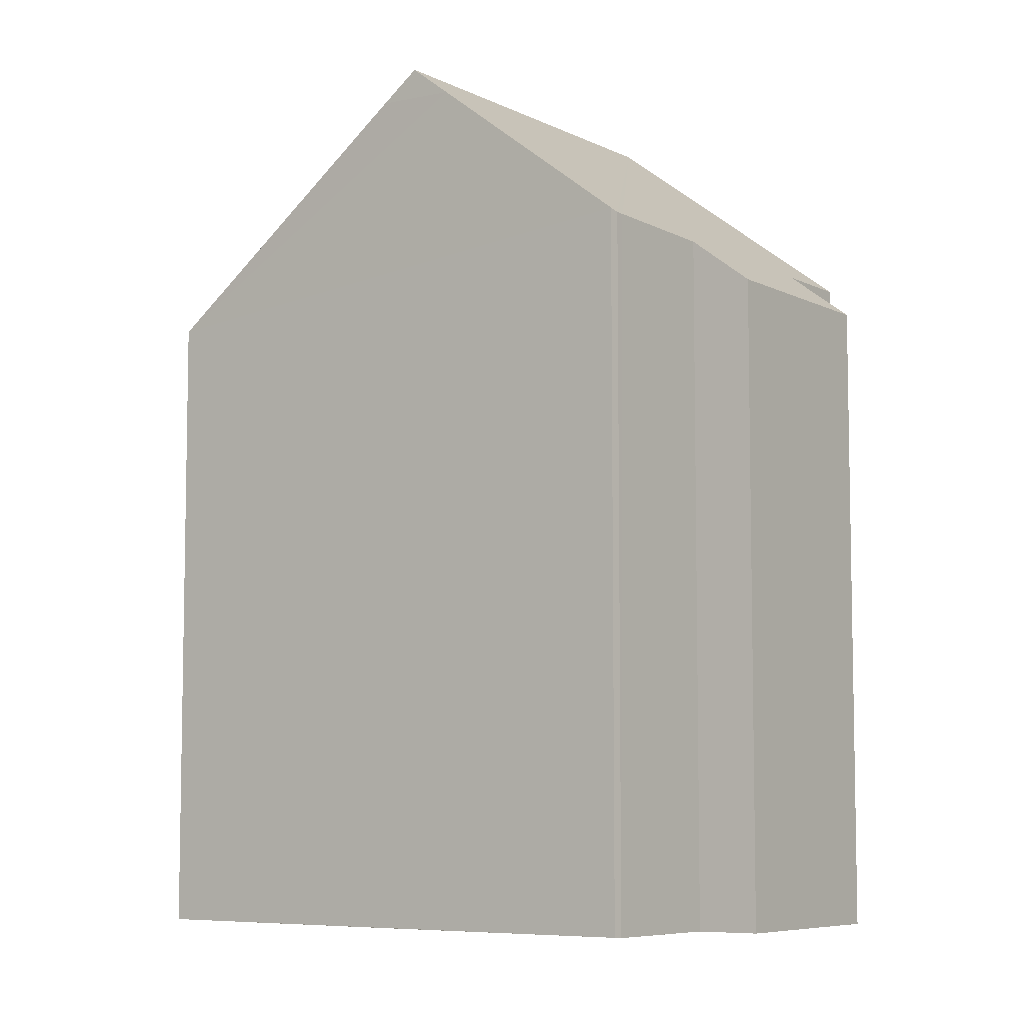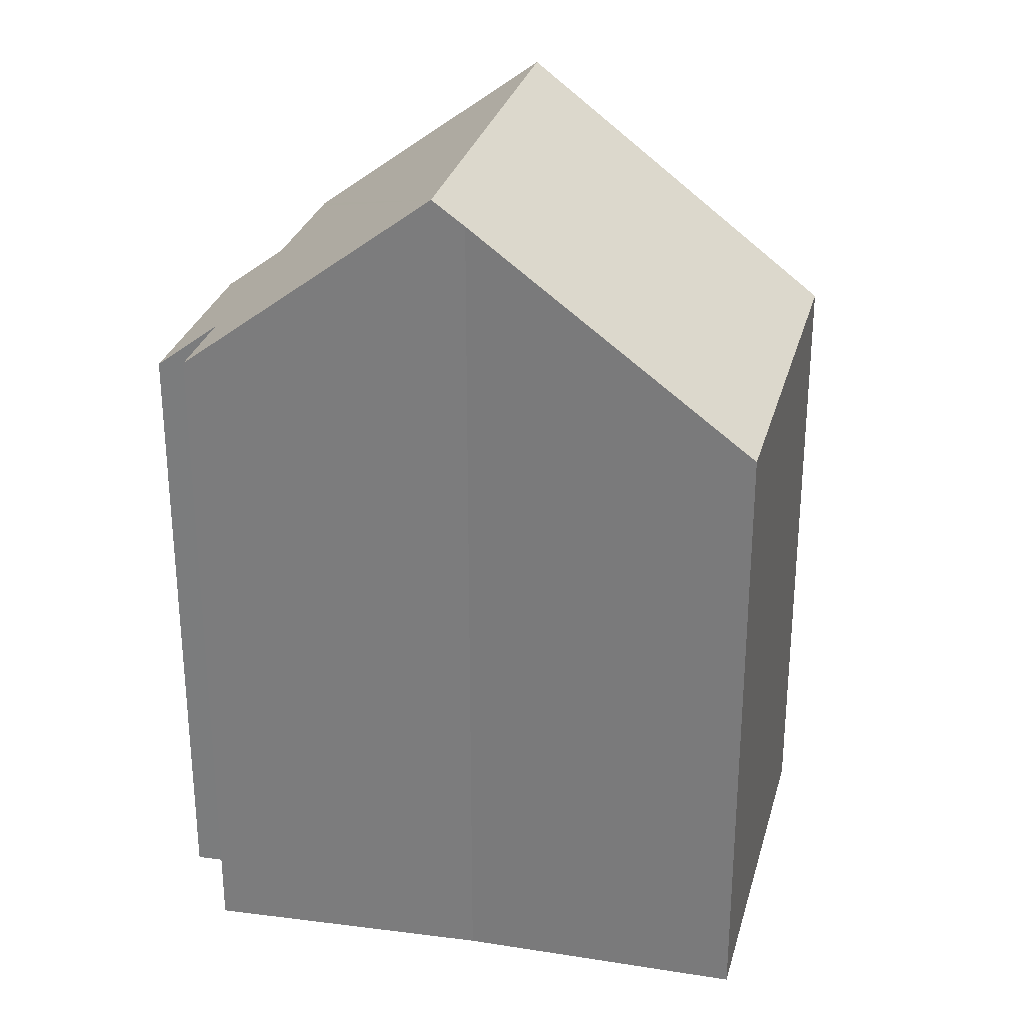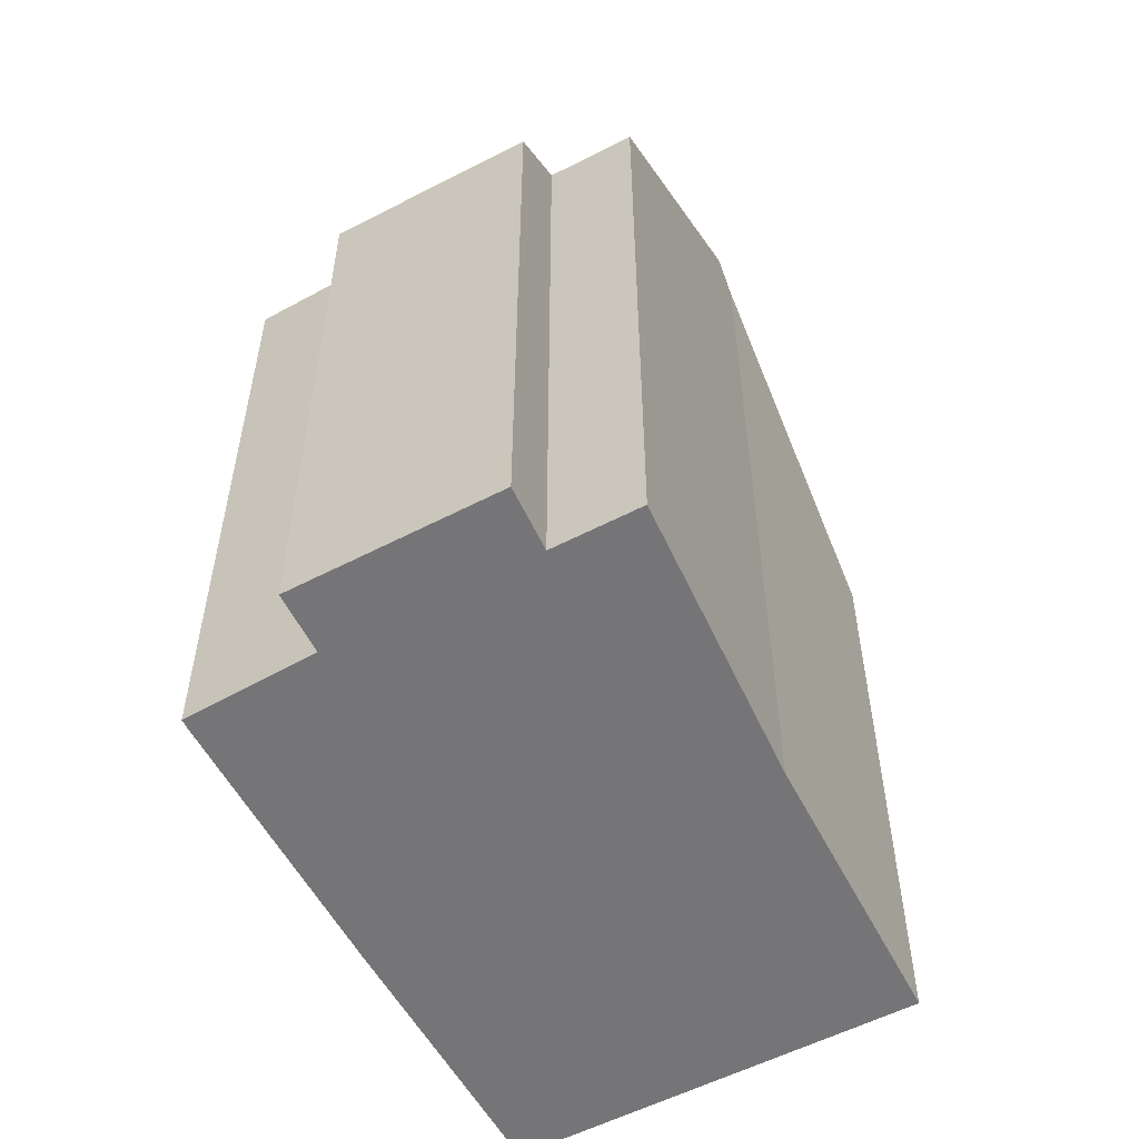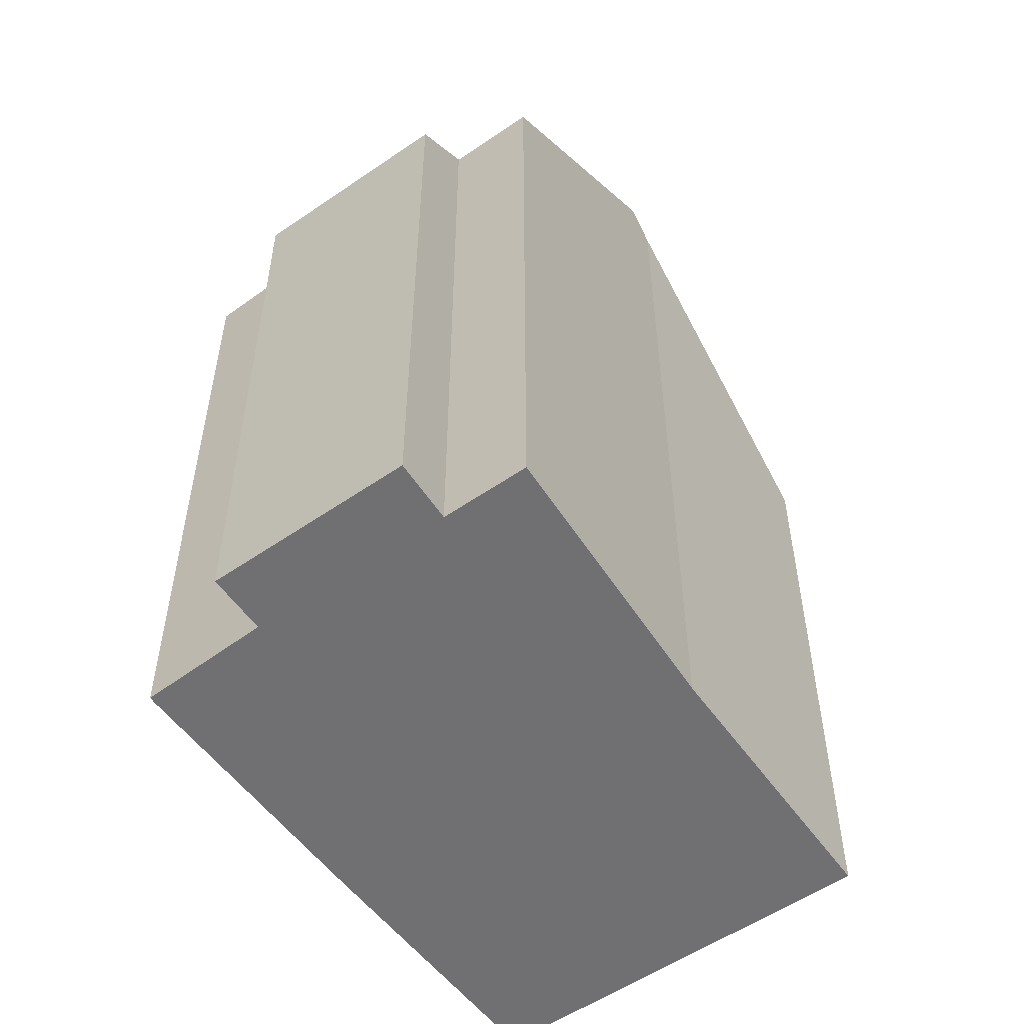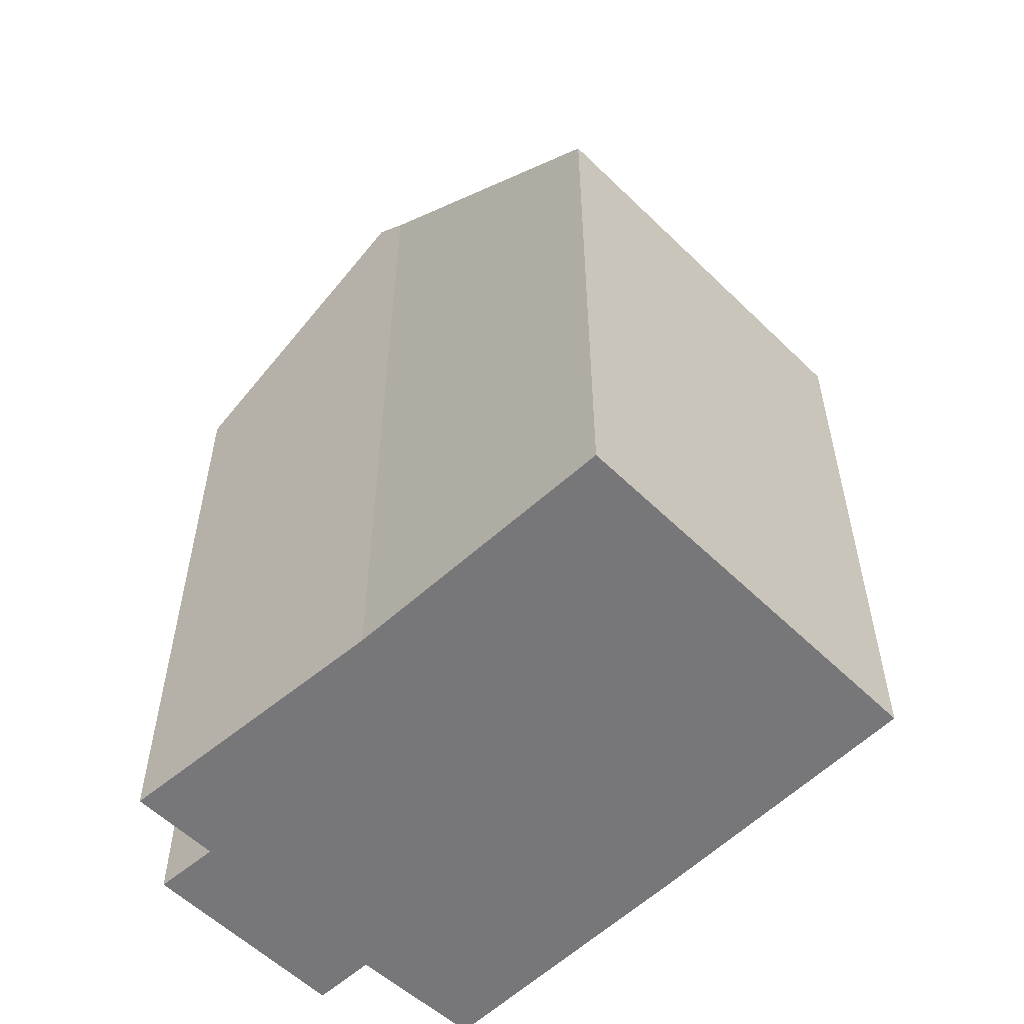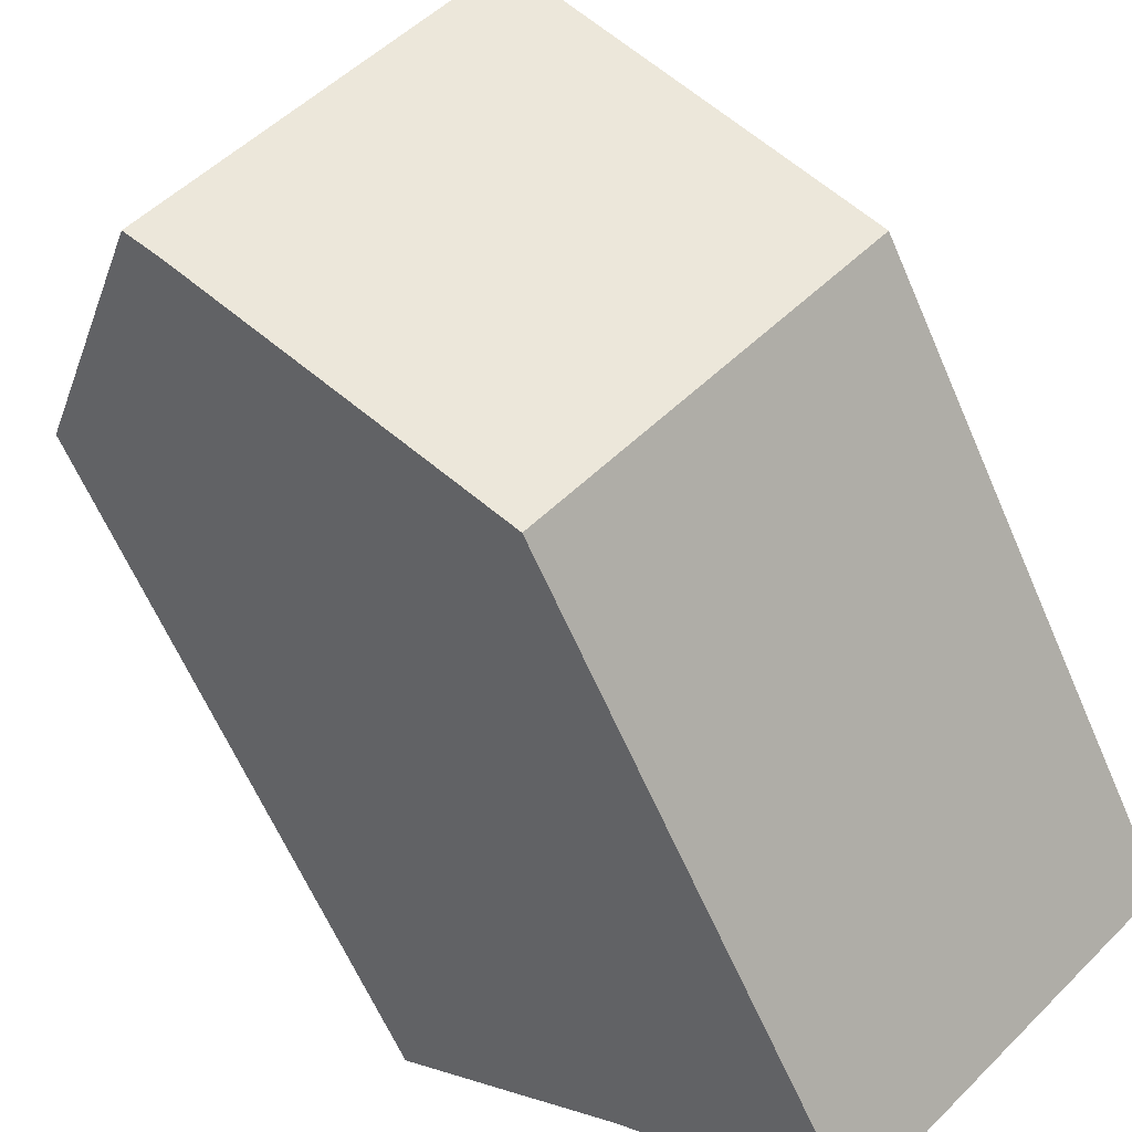
<metadata>
{"format":"obj","ext":"obj","renderer":"f3d","projection":"perspective","resolution":1024,"background":"white","views":[{"elev":-6.9,"azim":-12.2,"up":"+Y"},{"elev":29.4,"azim":146.7,"up":"+Y"},{"elev":-56.6,"azim":70.4,"up":"+Y"},{"elev":-55.0,"azim":78.1,"up":"+Y"},{"elev":-57.2,"azim":176.9,"up":"+Y"},{"elev":-62.5,"azim":-156.7,"up":"+Z"}]}
</metadata>
<code>
v  0 16.07 9.837e-16
v  8.053 16.75 -6.088
v  7.424 16.07 -6.751
v  8.247 16.97 -5.883
v  12.35 21.46 -1.557
v  12.94 22.07 -0.996
v  5.296 22.07 5.95
v  4.641 21.33 5.232
v  5.995 21.29 6.716
v  9.383 17.5 10.43
v  9.509 17.36 10.55
v  9.676 17.36 10.41
v  12.06 17.26 8.426
v  13.13 16.09 9.543
v  15.89 17.28 4.915
v  17.04 16.07 6.04
v  17.21 17.27 3.727
v  17.53 17.27 3.435
v  15.89 -3.01e-16 4.915
v  17.04 -3.698e-16 6.04
v  12.35 9.534e-17 -1.557
v  17.53 -2.103e-16 3.435
v  12.94 6.099e-17 -0.996
v  7.424 4.134e-16 -6.751
v  8.053 3.728e-16 -6.088
v  8.247 3.602e-16 -5.883
v  0 0 0
v  9.383 -6.388e-16 10.43
v  5.995 -4.112e-16 6.716
v  4.641 -3.204e-16 5.232
v  5.296 -3.643e-16 5.95
v  9.509 -6.463e-16 10.55
v  12.06 -5.159e-16 8.426
v  13.13 -5.843e-16 9.543
v  9.676 -6.377e-16 10.41
v  17.21 -2.282e-16 3.727
g defaultobject
f 1 2 3
f 2 1 4
f 4 1 5
f 5 1 6
f 6 1 7
f 7 1 8
f 9 6 7
f 6 9 10
f 6 10 11
f 6 11 12
f 6 12 13
f 6 13 14
f 6 14 15
f 15 14 16
f 6 17 18
f 17 6 15
f 16 19 15
f 19 16 20
f 18 5 6
f 5 18 21
f 21 18 22
f 21 22 23
f 21 4 5
f 4 21 2
f 2 21 3
f 3 21 24
f 24 21 25
f 25 21 26
f 24 1 3
f 1 24 27
f 8 9 7
f 9 8 1
f 9 1 10
f 10 1 27
f 10 27 28
f 28 27 29
f 29 27 30
f 29 30 31
f 28 11 10
f 11 28 32
f 33 14 13
f 14 33 34
f 32 12 11
f 12 32 13
f 13 32 33
f 33 32 35
f 34 16 14
f 16 34 20
f 19 17 15
f 17 19 18
f 18 19 22
f 22 19 36
f 34 19 20
f 36 23 22
f 23 36 19
f 23 19 21
f 21 19 26
f 26 19 25
f 25 19 24
f 24 19 27
f 27 19 33
f 33 19 34
f 27 33 35
f 27 35 32
f 27 32 28
f 27 28 29
f 27 29 31
f 27 31 30

</code>
